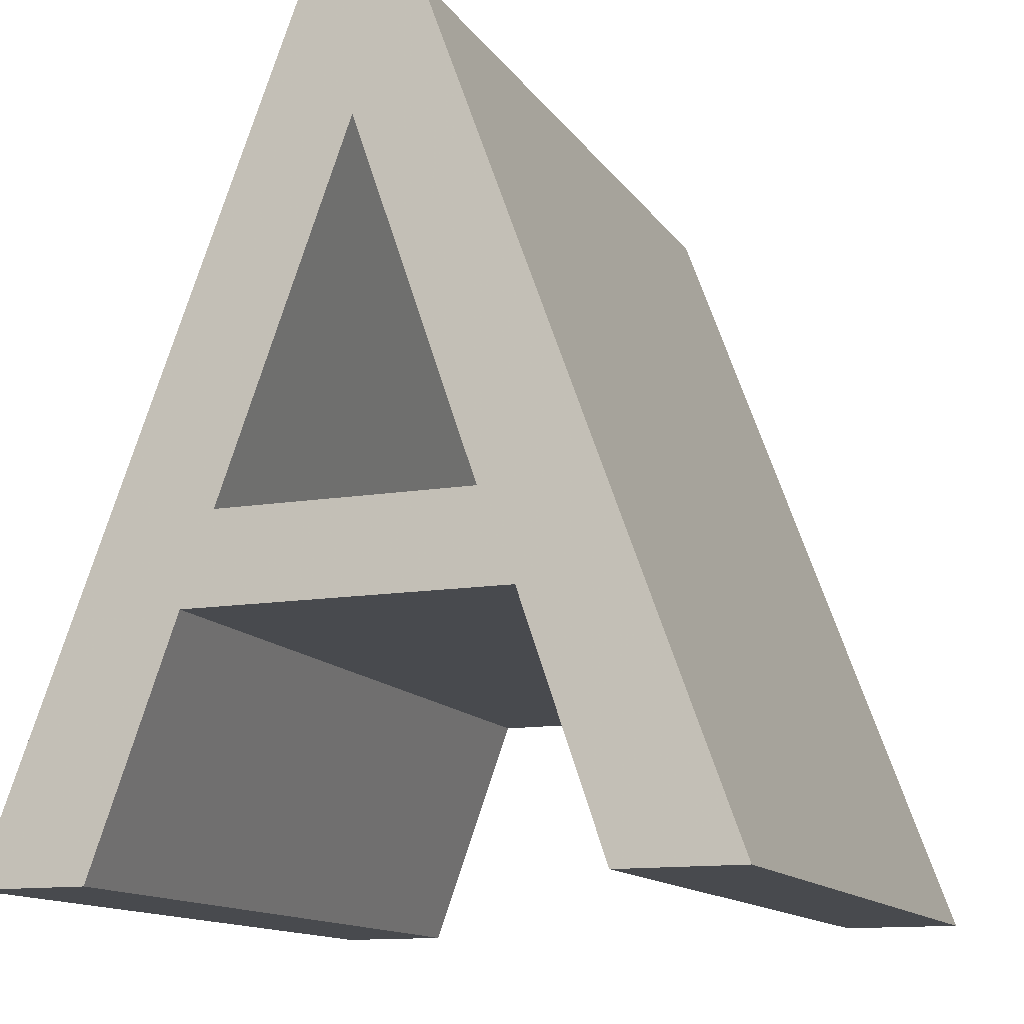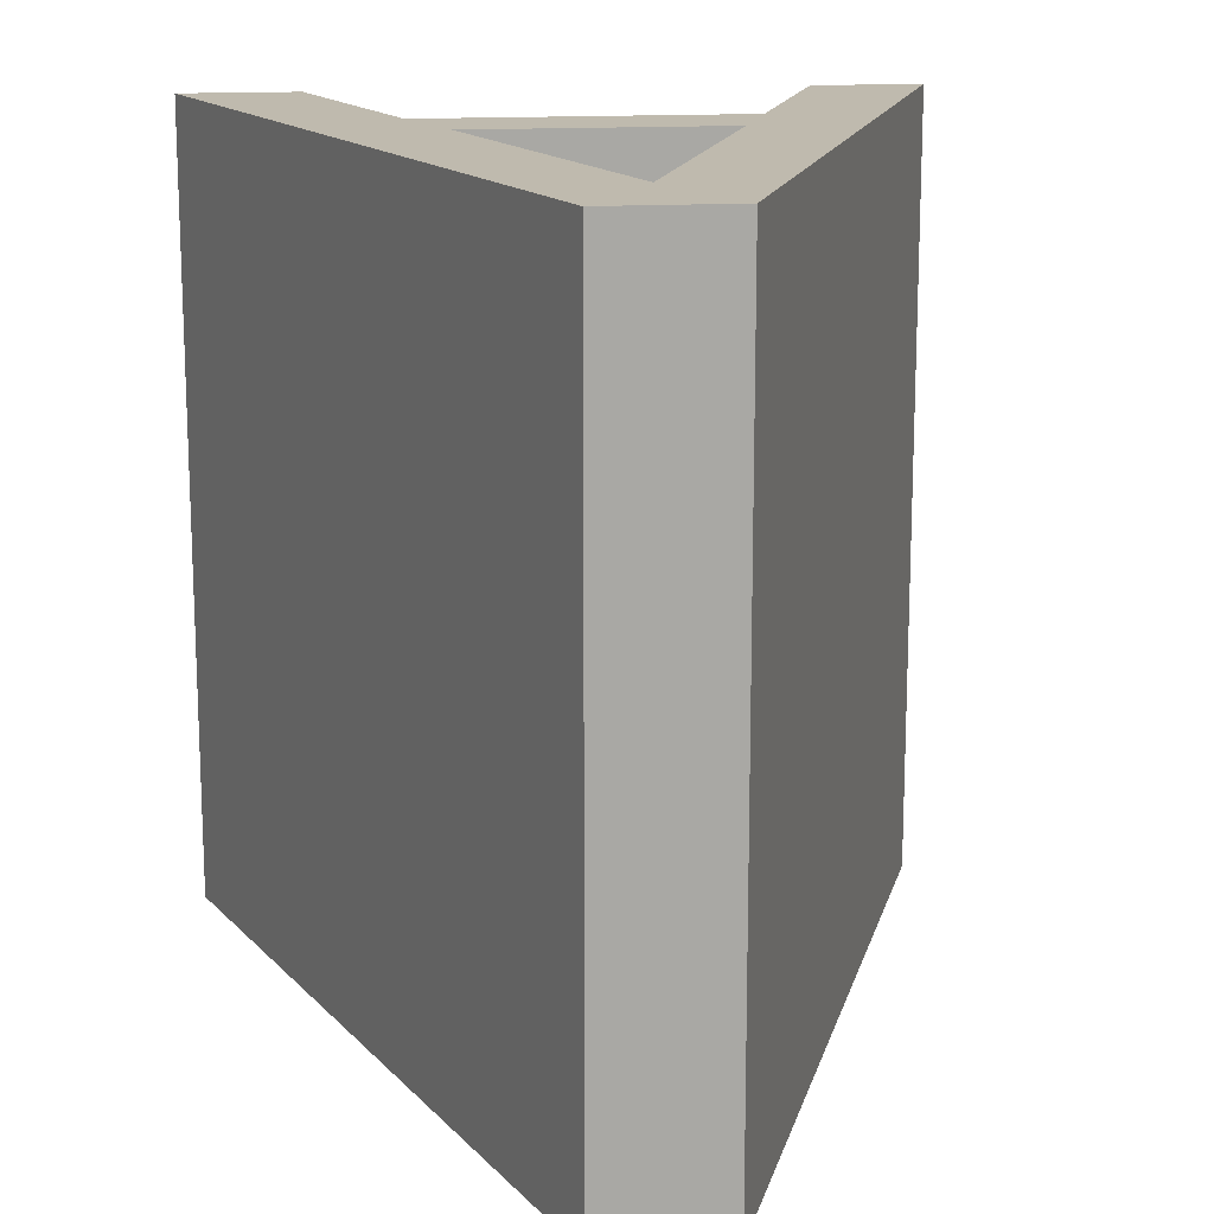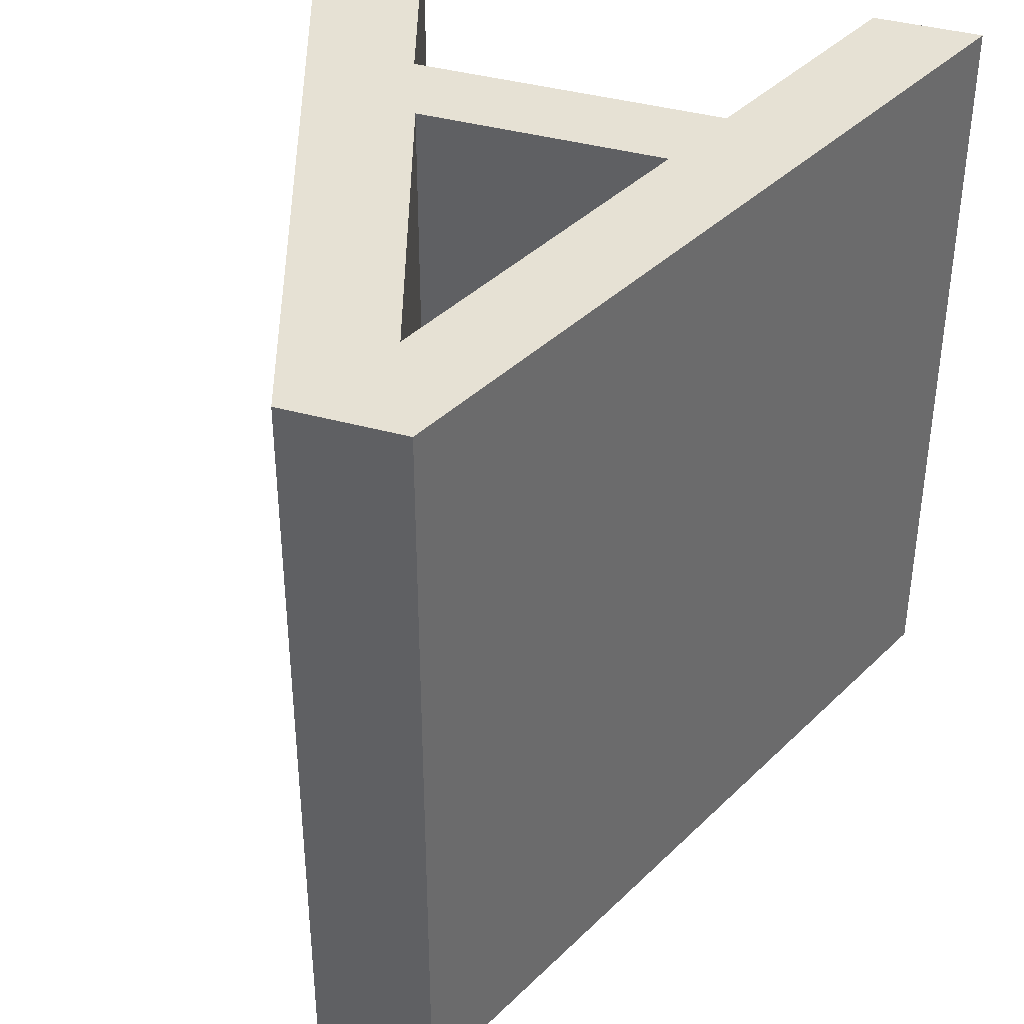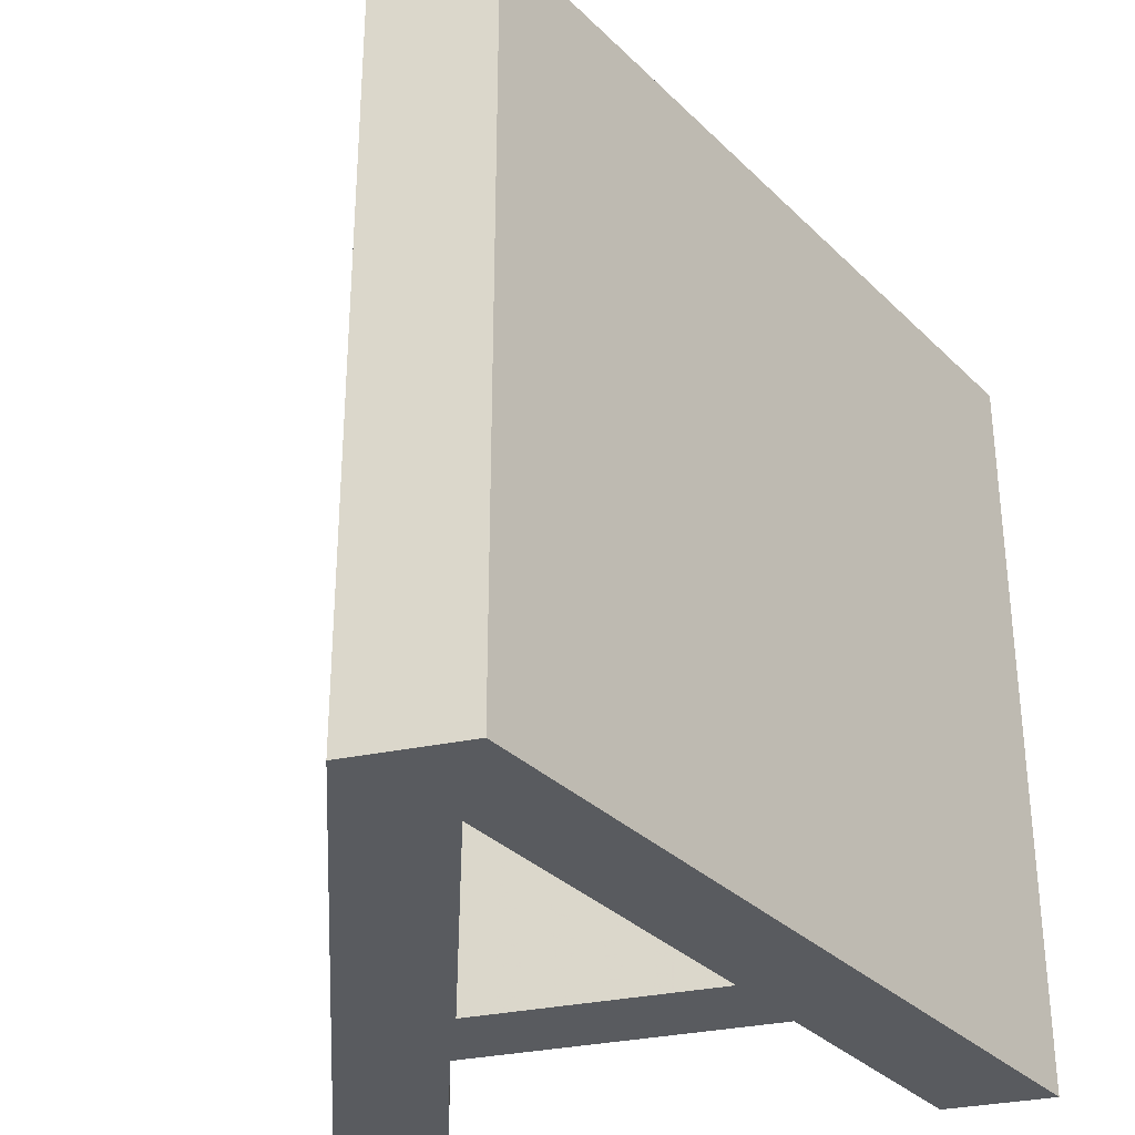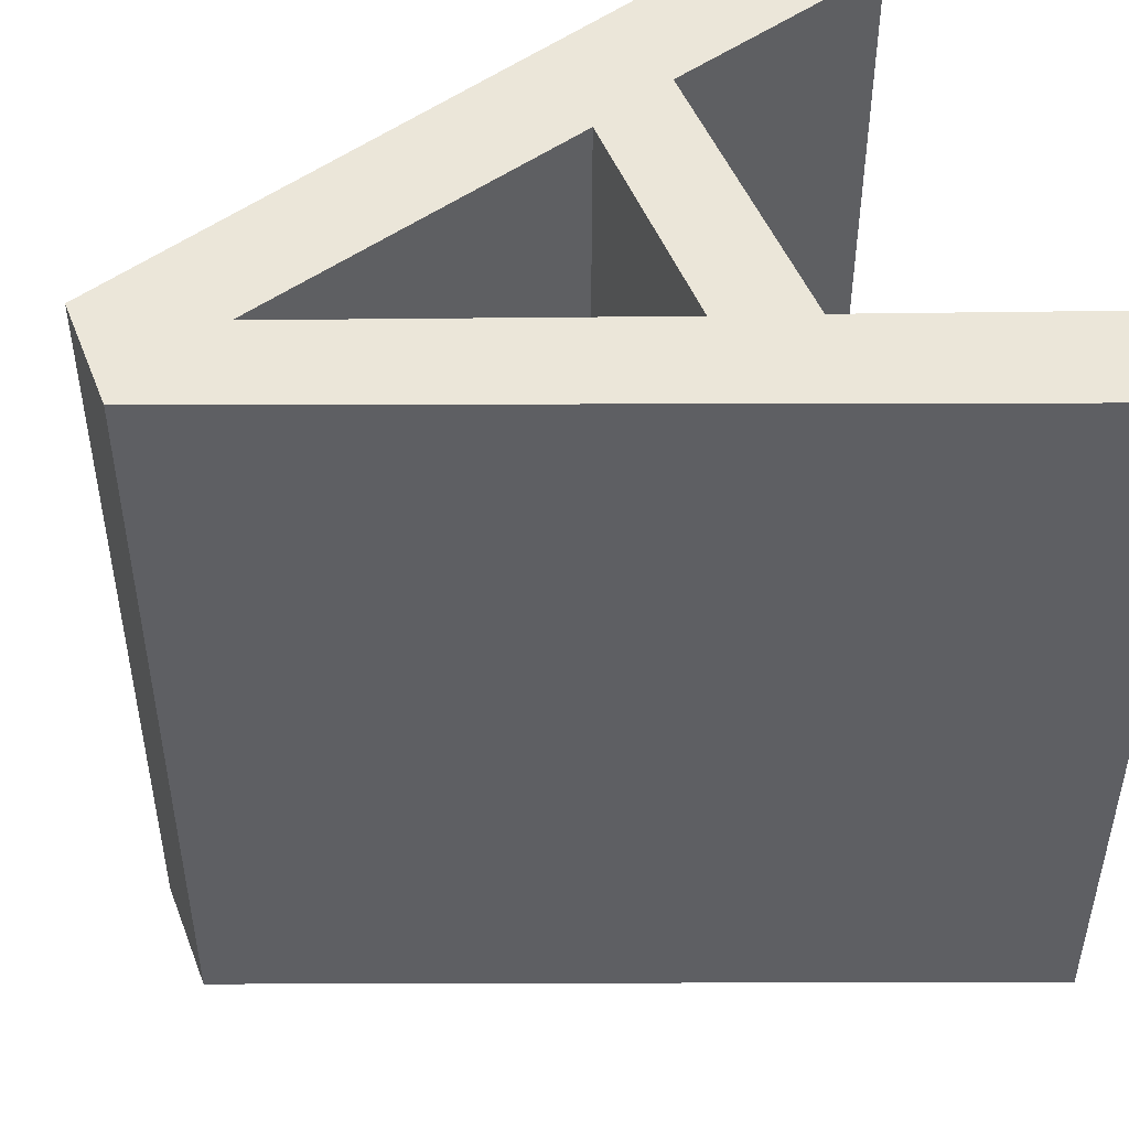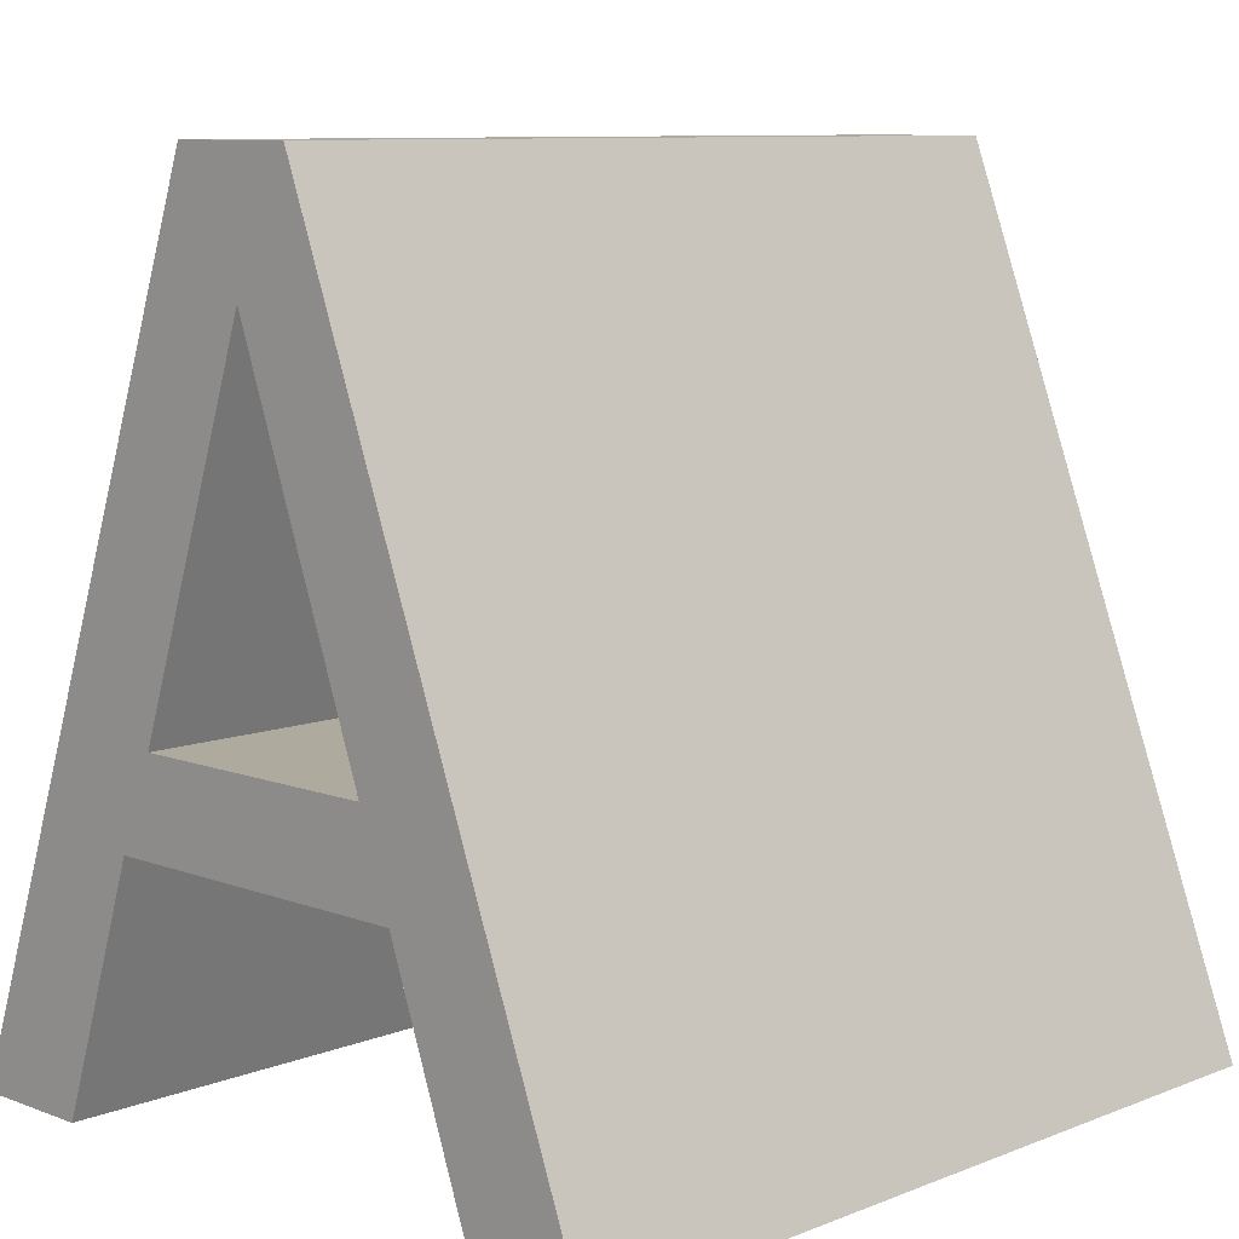
<metadata>
{"format":"obj","ext":"obj","renderer":"f3d","projection":"perspective","resolution":1024,"background":"white","views":[{"elev":-12.9,"azim":21.1,"up":"+Y"},{"elev":15.5,"azim":172.9,"up":"+Z"},{"elev":39.2,"azim":-160.8,"up":"+Z"},{"elev":-32.5,"azim":-163.7,"up":"+Z"},{"elev":48.1,"azim":-110.8,"up":"+Z"},{"elev":9.3,"azim":-135.6,"up":"+Y"}]}
</metadata>
<code>
v 3.59 0.12 0
v 3.59 0.12 10
v 4.979 0.12 0
v 4.979 0.12 10
v 6.062 3.115 0
v 6.062 3.115 1.272
v 6.062 3.115 10
v 6.45 4.218 0
v 6.45 4.218 10
v 7.355 10.12 0
v 7.355 10.12 10
v 8.063 8.636 0
v 8.063 8.636 10
v 8.887 10.12 0
v 8.887 10.12 10
v 9.581 4.218 0
v 9.581 4.218 10
v 10.02 3.115 0
v 10.02 3.115 10
v 11.03 0.12 0
v 11.03 0.12 10
v 12.51 0.12 0
v 12.51 0.12 10
f 5 3 1
f 1 10 8
f 16 18 5 8
f 12 8 10
f 5 1 8
f 22 20 18
f 16 22 18
f 14 16 12
f 22 16 14
f 10 14 12
f 2 11 10 1
f 4 2 1 3
f 3 5 6
f 7 4 3 6
f 19 7 6 18
f 18 6 5
f 21 19 18 20
f 23 21 20 22
f 15 23 22 14
f 11 15 14 10
f 9 17 16 8
f 13 9 8 12
f 17 13 12 16
f 7 2 4
f 2 9 11
f 17 9 7 19
f 13 11 9
f 7 9 2
f 23 19 21
f 17 19 23
f 15 13 17
f 23 15 17
f 11 13 15

</code>
